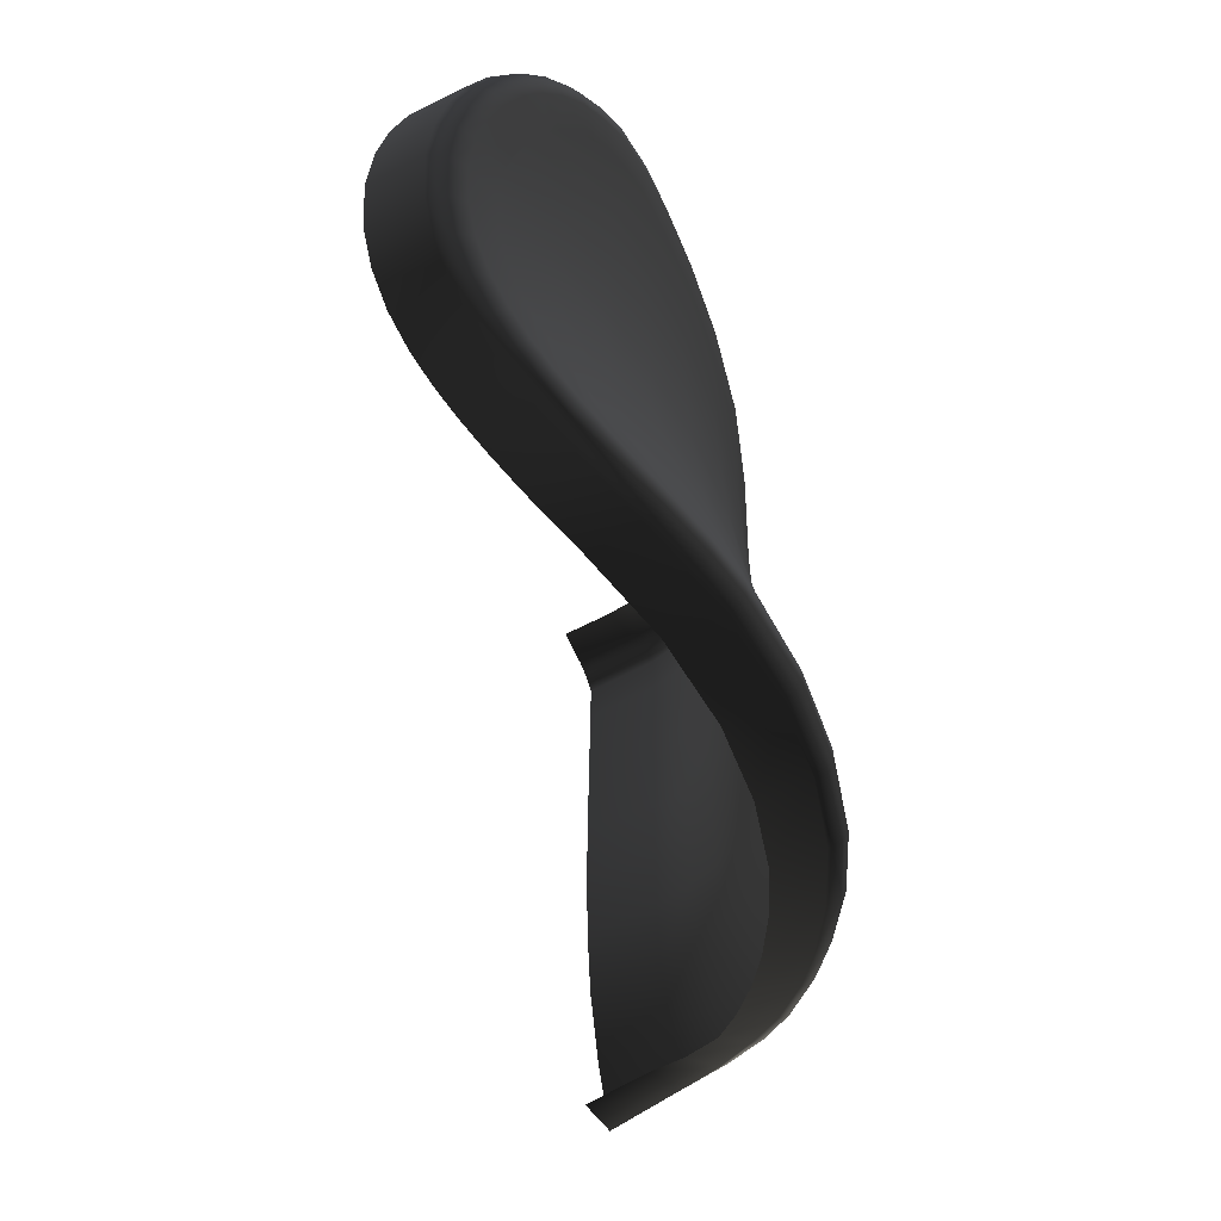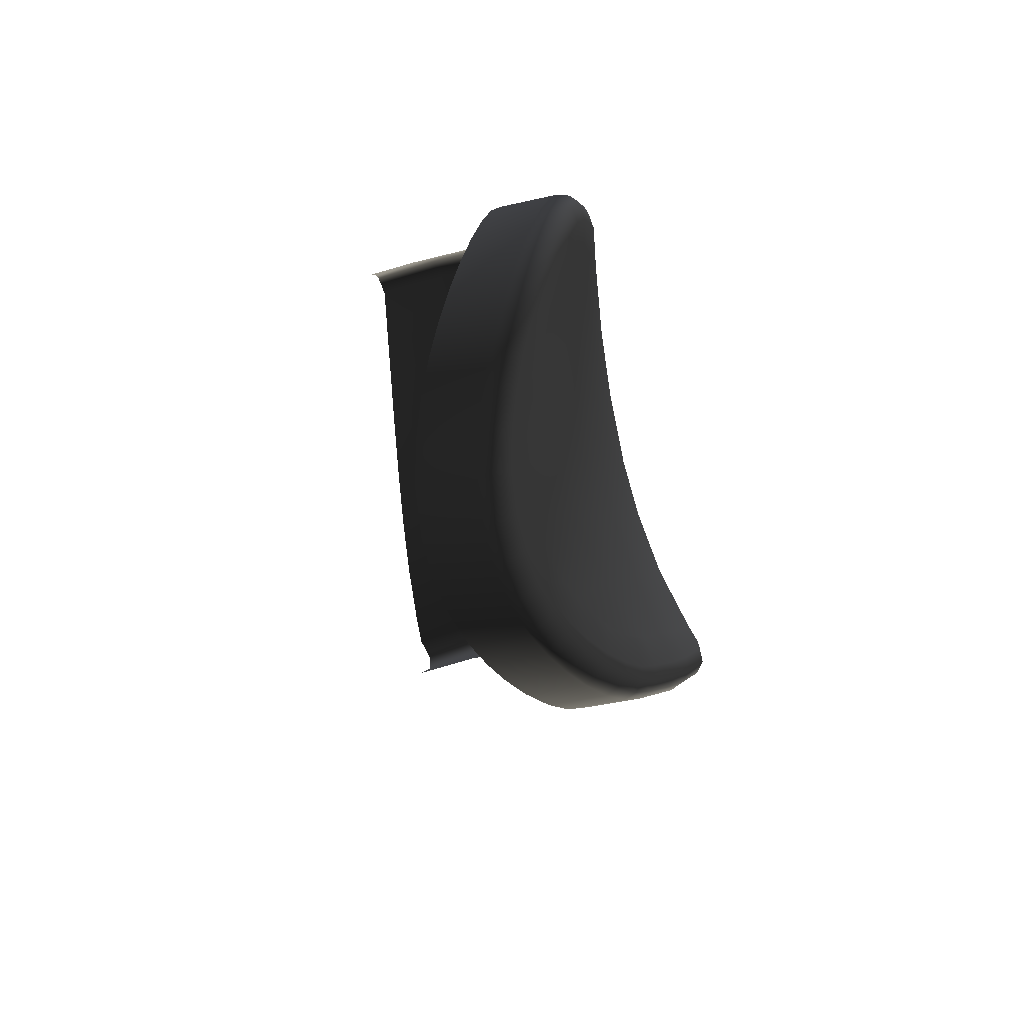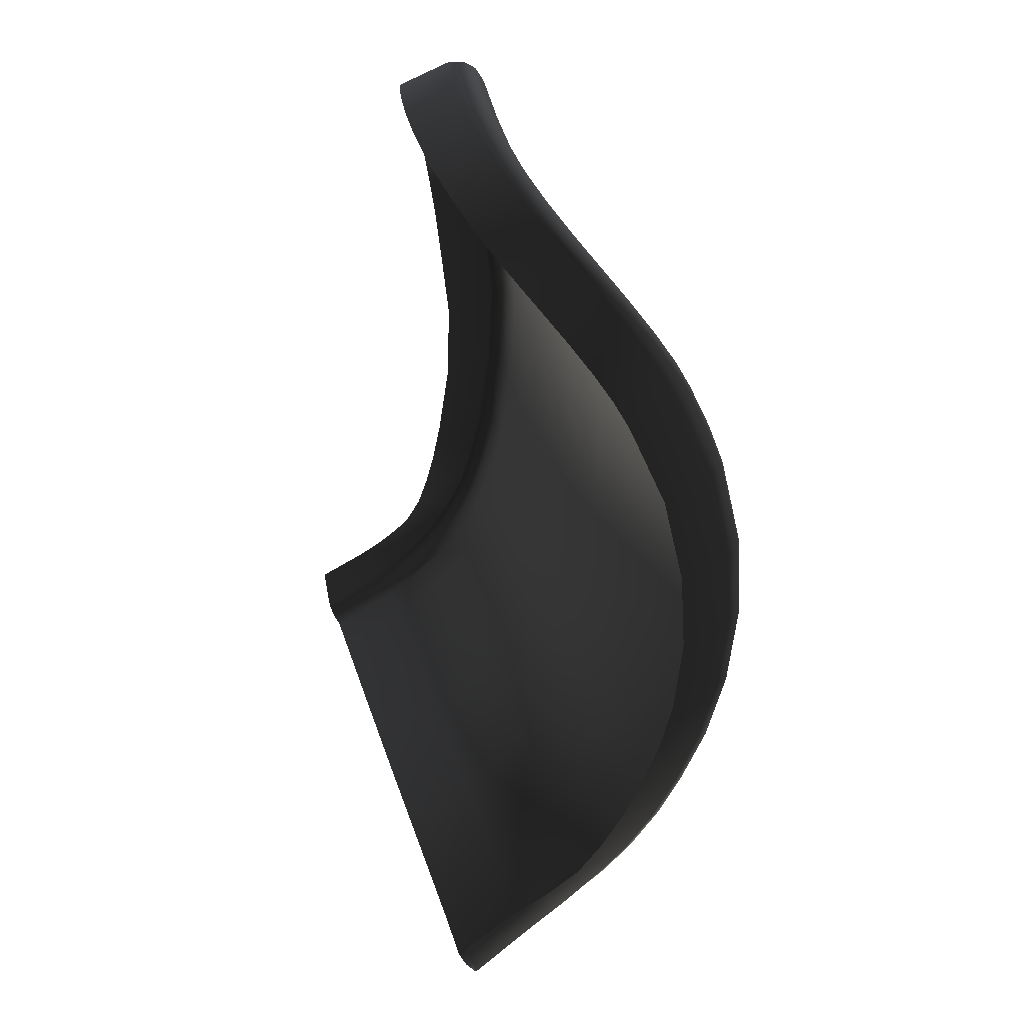
<metadata>
{"format":"obj","ext":"obj","renderer":"f3d","projection":"perspective","resolution":1024,"background":"white","views":[{"elev":-19.5,"azim":-156.1,"up":"+Z"},{"elev":28.1,"azim":-173.3,"up":"+Z"},{"elev":67.3,"azim":166.0,"up":"+Y"}]}
</metadata>
<code>
v -0.005969 -0.001538 0.09839
v -0.006416 -0.006139 0.09816
v -0.006387 -0.01091 0.09584
v -0.005357 -0.01548 0.09356
v -0.004377 -0.01774 0.09241
v 0.001091 -0.0199 0.0899
v -0.005424 0.001736 0.09611
v -0.007199 -0.003766 0.09556
v -0.007446 -0.009599 0.09267
v -0.006591 -0.01415 0.09017
v -0.005459 -0.01675 0.08858
v 0.000668 -0.01965 0.08654
v -0.005862 0.003163 0.0918
v -0.008342 -0.000788 0.08931
v -0.009497 -0.007213 0.08611
v -0.008726 -0.01166 0.08377
v -0.007076 -0.01489 0.08212
v -7.4e-05 -0.01815 0.07938
v -0.00755 0.002152 0.08832
v -0.009329 -0.000617 0.08582
v -0.01045 -0.00598 0.08317
v -0.009847 -0.01065 0.08082
v -0.008221 -0.01408 0.07905
v -0.000809 -0.01784 0.07544
v -0.006749 -0.001652 0.09777
v -0.007209 -0.005814 0.09761
v -0.007082 -0.01067 0.09528
v -0.006025 -0.01544 0.09295
v -0.004977 -0.01776 0.09177
v 0.00091 -0.02031 0.08909
v -0.006223 0.001238 0.09575
v -0.006567 0.002488 0.092
v -0.008069 0.001542 0.08894
v -0.00972 -0.001017 0.08667
v -0.0108 -0.006405 0.08401
v -0.01016 -0.01112 0.08162
v -0.008396 -0.01464 0.07988
v -0.000429 -0.01839 0.07623
v 0.000309 -0.01872 0.08291
v -0.006117 -0.01565 0.08536
v -0.00739 -0.01284 0.08704
v -0.008269 -0.008293 0.08913
v -0.007084 -0.000361 0.09296
v -0.006183 0.002193 0.09401
v -0.005397 0.002792 0.09419
v -0.01012 -0.003208 0.08452
v -0.01048 -0.003627 0.08538
v -0.00936 -0.004592 0.08733
v -0.008184 -0.006 0.09043
v -0.007495 -0.007561 0.09377
v -0.007232 -0.008649 0.09629
v -0.006424 -0.008889 0.09682
v -0.01034 -0.008387 0.08197
v -0.01067 -0.008841 0.08279
v -0.009294 -0.009421 0.08496
v -0.007978 -0.01058 0.08815
v -0.007156 -0.0119 0.09146
v -0.006677 -0.01311 0.09411
v -0.005995 -0.0132 0.0947
v -0.009096 -0.01255 0.07985
v -0.009323 -0.01306 0.08071
v -0.007941 -0.01348 0.08281
v -0.006747 -0.01448 0.08605
v -0.006002 -0.01567 0.08915
v -0.005492 -0.01681 0.09226
v -0.004829 -0.01682 0.09289
v -0.004167 -0.01756 0.07692
v -0.004165 -0.01807 0.07777
v -0.003508 -0.01784 0.08067
v -0.002946 -0.01838 0.08377
v -0.002511 -0.01932 0.08727
v -0.002119 -0.02013 0.0902
v -0.001628 -0.01986 0.0909
v -0.00624 -0.003652 0.09868
v -0.007021 -0.003532 0.09802
v -0.005663 0.000282 0.09749
v -0.006469 -0.000106 0.09702
v -0.006694 0.002835 0.08977
v -0.007294 0.002181 0.09024
v -0.009003 0.000433 0.08761
v -0.008551 0.000958 0.08688
v -0.007235 -0.005394 0.09692
v -0.007093 -0.003683 0.09723
v -0.006885 -0.002237 0.09702
v -0.006674 -0.000814 0.09636
v -0.006502 0.000458 0.09518
v -0.00653 0.001318 0.0936
v -0.006833 0.001594 0.09202
v -0.007438 0.001369 0.09046
v -0.008098 0.000721 0.08927
v -0.008875 -0.000268 0.08804
v -0.00939 -0.001337 0.08731
v -0.01009 -0.003939 0.086
v -0.01045 -0.006622 0.0846
v -0.01013 -0.008963 0.08345
v -0.009641 -0.01126 0.0823
v -0.008787 -0.01318 0.08137
v -0.007868 -0.01461 0.08064
v -0.003864 -0.01791 0.07873
v -0.000308 -0.01818 0.07737
v -0.007293 -0.008342 0.09555
v -0.007189 -0.0103 0.09442
v -0.006829 -0.01268 0.09327
v -0.006208 -0.01502 0.09201
v -0.005633 -0.01647 0.09134
v -0.005162 -0.01745 0.0908
v -0.002297 -0.0199 0.08935
v 0.000828 -0.02009 0.08822
v -0.006337 -0.004757 0.09856
v -0.007126 -0.004603 0.09797
v -0.007154 -0.004529 0.09717
v -0.006118 -0.002595 0.09862
v -0.006893 -0.002577 0.09799
v -0.006982 -0.002952 0.09716
v -0.005816 -0.000597 0.09801
v -0.006606 -0.000835 0.09744
v -0.006784 -0.001489 0.09673
v -0.005527 0.001052 0.09686
v -0.006322 0.000659 0.09639
v -0.006575 -0.000126 0.09579
v -0.006243 0.003068 0.09074
v -0.006913 0.002395 0.09104
v -0.007127 0.001529 0.09116
v -0.007745 0.001105 0.08988
v -0.007671 0.001901 0.08957
v -0.007127 0.002526 0.089
v -0.008499 0.000294 0.08861
v -0.008556 0.001021 0.08822
v -0.008029 0.001645 0.08761
v -0.009163 -0.000773 0.08763
v -0.009403 -0.00024 0.08709
v -0.008977 0.000226 0.0863
v 0.000471 -0.01911 0.08452
v -0.002751 -0.01875 0.0852
v -0.005762 -0.01618 0.08692
v -0.006345 -0.01504 0.08751
v -0.006988 -0.01343 0.08843
v -0.007547 -0.01122 0.08971
v -0.007784 -0.008998 0.09095
v -0.007765 -0.006815 0.09218
v -0.006974 -0.001088 0.09432
v -0.006468 0.000999 0.0944
v -0.006164 0.001773 0.09494
v -0.005371 0.002325 0.09522
v 0.000125 -0.01837 0.08117
v -0.003218 -0.01804 0.08221
v -0.006518 -0.01524 0.0838
v -0.00724 -0.01395 0.0845
v -0.007945 -0.01224 0.08551
v -0.008512 -0.01 0.08669
v -0.008772 -0.007786 0.08769
v -0.008695 -0.005329 0.08886
v -0.007333 -2.7e-05 0.09174
v -0.006654 0.001556 0.09275
v -0.006324 0.002421 0.09299
v -0.005582 0.003099 0.09289
v -0.009725 -0.001912 0.08517
v -0.01017 -0.002322 0.086
v -0.009727 -0.002601 0.08674
v -0.008981 -0.002985 0.08827
v -0.00832 -0.003362 0.08997
v -0.007931 -0.003943 0.09137
v -0.007594 -0.00472 0.09312
v -0.0074 -0.005665 0.0948
v -0.007288 -0.006649 0.09634
v -0.007255 -0.007063 0.09705
v -0.006444 -0.007343 0.09758
v -0.006368 -0.01629 0.07786
v -0.006474 -0.01686 0.07869
v -0.006008 -0.01673 0.07962
v -0.005433 -0.01675 0.08133
v -0.004985 -0.01703 0.08296
v -0.0047 -0.01736 0.08442
v -0.004466 -0.01775 0.08593
v -0.004168 -0.01834 0.08789
v -0.003873 -0.01902 0.09008
v -0.003733 -0.01929 0.09091
v -0.003159 -0.0191 0.0916
v -0.002881 -0.01786 0.07641
v -0.002762 -0.01845 0.07724
v -0.002508 -0.01823 0.07818
v -0.002203 -0.01817 0.08009
v -0.002025 -0.01835 0.08173
v -0.001864 -0.01868 0.08343
v -0.001674 -0.01905 0.08488
v -0.001459 -0.01962 0.08697
v -0.001241 -0.02015 0.08889
v -0.001082 -0.0204 0.08979
v -0.000627 -0.02004 0.09051
v 0.001024 -0.0203 0.08945
v -0.000917 -0.02041 0.0901
v -0.001957 -0.0202 0.09048
v -0.00355 -0.01934 0.09129
v -0.004831 -0.01788 0.09214
v -0.005325 -0.0169 0.09262
v -0.005894 -0.01552 0.09326
v -0.006516 -0.01318 0.09447
v -0.006946 -0.01081 0.0956
v -0.007075 -0.008784 0.09664
v -0.007094 -0.007221 0.09741
v -0.007043 -0.005985 0.09802
v -0.006983 -0.004669 0.09836
v -0.006912 -0.003516 0.09839
v -0.006771 -0.002529 0.09833
v -0.006615 -0.001565 0.0981
v -0.00646 -0.000641 0.09771
v -0.006317 0.000147 0.0972
v -0.006148 0.000905 0.09661
v -0.006058 0.001495 0.09591
v -0.005985 0.002045 0.09509
v -0.006 0.002474 0.09411
v -0.006147 0.002738 0.09299
v -0.006388 0.002817 0.09198
v -0.006766 0.002708 0.09097
v -0.007174 0.002492 0.09011
v -0.007597 0.002181 0.0894
v -0.008021 0.00181 0.08876
v -0.008528 0.001295 0.088
v -0.008996 0.00069 0.08737
v -0.009433 -2.2e-05 0.08678
v -0.009776 -0.00082 0.08633
v -0.01023 -0.002181 0.08566
v -0.01056 -0.00348 0.08501
v -0.01091 -0.006236 0.08364
v -0.01079 -0.008669 0.08234
v -0.0103 -0.01097 0.08125
v -0.009518 -0.01293 0.08027
v -0.008555 -0.01452 0.07939
v -0.006631 -0.01681 0.07825
v -0.004285 -0.01812 0.07733
v -0.002814 -0.01845 0.07685
v -0.000579 -0.01842 0.07587
v 0.001081 -0.02014 0.08971
v -0.000796 -0.02029 0.09034
v -0.001802 -0.02009 0.09073
v -0.003376 -0.01925 0.09149
v -0.004635 -0.01786 0.0923
v -0.005103 -0.01691 0.09278
v -0.005665 -0.01554 0.09346
v -0.006248 -0.0132 0.09466
v -0.006712 -0.01088 0.09578
v -0.006819 -0.008856 0.09681
v -0.006816 -0.007314 0.09758
v -0.006771 -0.006079 0.09817
v -0.006726 -0.004719 0.09854
v -0.00661 -0.003587 0.09865
v -0.006479 -0.002543 0.09857
v -0.006329 -0.001508 0.09832
v -0.006182 -0.000551 0.09792
v -0.006048 0.000287 0.09739
v -0.005893 0.001051 0.09675
v -0.005787 0.001669 0.09605
v -0.005747 0.002232 0.09516
v -0.005739 0.002676 0.09417
v -0.005887 0.00297 0.09297
v -0.006157 0.003036 0.09191
v -0.006538 0.002936 0.09087
v -0.006988 0.002699 0.08994
v -0.007409 0.002409 0.08922
v -0.007872 0.002018 0.08855
v -0.008354 0.001517 0.08781
v -0.008852 0.000874 0.08712
v -0.009288 0.000119 0.08649
v -0.009651 -0.000697 0.08605
v -0.01009 -0.002038 0.08536
v -0.01044 -0.003364 0.08472
v -0.01077 -0.006083 0.08335
v -0.01065 -0.008526 0.0821
v -0.01018 -0.01084 0.08097
v -0.009407 -0.01276 0.07998
v -0.008458 -0.01434 0.07915
v -0.006568 -0.01659 0.07797
v -0.004289 -0.01791 0.07707
v -0.002861 -0.01827 0.07656
v -0.000755 -0.01825 0.07562
v -0.00245 -0.01954 0.09125
v -0.002669 -0.01974 0.0911
v -0.002831 -0.01982 0.09089
v -0.002999 -0.01978 0.09057
v -0.003151 -0.0195 0.08966
v -0.003436 -0.01887 0.08763
v -0.003707 -0.01831 0.08569
v -0.003895 -0.01794 0.0842
v -0.004179 -0.01759 0.08259
v -0.004497 -0.0173 0.08098
v -0.005104 -0.01736 0.07919
v -0.005445 -0.01759 0.07823
v -0.005583 -0.01754 0.0778
v -0.005562 -0.01733 0.07754
v -0.005358 -0.01698 0.07741
v -0.003836 -0.01848 0.092
v -0.004067 -0.01861 0.0919
v -0.004254 -0.01867 0.09172
v -0.004419 -0.01858 0.09133
v -0.004586 -0.01829 0.09043
v -0.004884 -0.01759 0.08821
v -0.005187 -0.01702 0.08639
v -0.005487 -0.01655 0.08483
v -0.005823 -0.01619 0.08337
v -0.006332 -0.01589 0.08171
v -0.007009 -0.01574 0.08012
v -0.007521 -0.01582 0.07926
v -0.007677 -0.01573 0.0788
v -0.007594 -0.01553 0.07854
v -0.007383 -0.01526 0.07843
v -0.007351 -0.002927 0.09373
v -0.007553 -0.002254 0.09229
v -0.007895 -0.001653 0.09084
v -0.007005 -0.002163 0.09546
v -0.00767 0 0.09067
v -0.004433 -0.001538 0.09797
v -0.004582 -0.002595 0.0982
v -0.004281 -0.000597 0.09759
v -0.00488 -0.006139 0.09774
v -0.004909 -0.007343 0.09716
v -0.004852 -0.01091 0.09542
v -0.004478 -0.0132 0.09432
v -0.00391 -0.01509 0.09334
v -0.00349 -0.01626 0.09275
v -0.003129 -0.01708 0.09233
v -0.002745 -0.0178 0.09197
v -0.003888 0.001736 0.0957
v -0.003835 0.002325 0.09481
v -0.004327 0.003163 0.09138
v -0.004707 0.003068 0.09032
v -0.006014 0.002152 0.0879
v -0.006493 0.001645 0.08719
v -0.007793 -0.000617 0.0854
v -0.008189 -0.001912 0.08475
v -0.008913 -0.00598 0.08275
v -0.008803 -0.008387 0.08155
v -0.008312 -0.01065 0.08041
v -0.007716 -0.01215 0.07963
v -0.007027 -0.01344 0.07896
v -0.006334 -0.01449 0.07841
v -0.003862 0.002792 0.09378
v -0.004046 0.003099 0.09248
v -0.008584 -0.003208 0.0841
v -0.004888 -0.008889 0.0964
v -0.003569 -0.01657 0.07707
v -0.002554 -0.01659 0.07677
v -0.00106 -0.01872 0.09114
v -0.000362 -0.01879 0.0909
v -0.004704 -0.003652 0.09826
v -0.004801 -0.004757 0.09814
v -0.004127 0.000282 0.09707
v -0.003992 0.001052 0.09645
v -0.005158 0.002835 0.08935
v -0.005591 0.002526 0.08858
v -0.007015 0.000958 0.08646
v -0.007441 0.000226 0.08588
v -0.005514 -0.01546 0.07789
v -0.004699 -0.01619 0.07745
v -0.002211 -0.01836 0.09161
v -0.001749 -0.01854 0.09141
v -0.000632 -0.01659 0.07599
v 0.001037 -0.01873 0.09044
f 118 251 252 7
f 101 102 9 50
f 103 104 10 57
f 105 106 11 64
f 187 108 12 186
f 7 252 253 144
f 50 9 139 140
f 57 10 137 138
f 64 11 135 136
f 186 12 133 185
f 78 258 259 126
f 266 267 21 46
f 268 269 22 53
f 270 271 23 60
f 274 275 24 179
f 25 113 114 84
f 19 260 261 129
f 1 112 247 248
f 52 3 241 242
f 59 4 239 240
f 66 5 237 238
f 189 6 233 234
f 31 119 120 86
f 143 31 86 142
f 125 79 89 124
f 128 33 90 127
f 93 94 35 47
f 95 96 36 54
f 97 98 37 61
f 181 100 38 180
f 184 39 145 183
f 63 40 147 148
f 56 41 149 150
f 49 42 151 152
f 155 44 87 154
f 45 254 255 156
f 265 266 46 157
f 159 93 47 158
f 162 49 152 161
f 164 50 140 163
f 165 101 50 164
f 167 52 242 243
f 267 268 53 21
f 94 95 54 35
f 42 56 150 151
f 9 57 138 139
f 102 103 57 9
f 3 59 240 241
f 269 270 60 22
f 96 97 61 36
f 41 63 148 149
f 10 64 136 137
f 104 105 64 10
f 4 66 238 239
f 272 289 290 168
f 170 286 287 169
f 173 283 284 172
f 175 281 282 174
f 176 280 281 175
f 178 276 277 236
f 74 109 245 246
f 83 75 110 111
f 115 249 250 76
f 85 77 116 117
f 121 257 258 78
f 89 79 122 123
f 131 80 91 130
f 81 262 263 132
f 8 83 111 82
f 84 114 83 8
f 120 141 142 86
f 154 87 43 153
f 14 90 124 89 310
f 91 127 90 14
f 92 130 91 14
f 160 48 93 159
f 48 15 94 93
f 15 55 95 94
f 55 16 96 95
f 16 62 97 96
f 62 17 98 97
f 171 285 286 170
f 182 18 100 181
f 166 51 101 165
f 51 27 102 101
f 27 58 103 102
f 58 28 104 103
f 28 65 105 104
f 65 29 106 105
f 177 279 280 176
f 188 30 108 187
f 109 2 244 245
f 111 110 26 82
f 112 74 246 247
f 114 113 75 83
f 1 248 249 115
f 117 116 25 84
f 76 250 251 118
f 120 119 77 85
f 13 256 257 121
f 123 122 32 88
f 33 125 124 90
f 126 259 260 19
f 80 128 127 91
f 129 261 262 81
f 34 131 130 92
f 132 263 264 20
f 185 133 39 184
f 174 282 283 173
f 136 135 40 63
f 137 136 63 41
f 138 137 41 56
f 139 138 56 42
f 140 139 42 49
f 163 140 49 162
f 87 142 141 43
f 44 143 142 87
f 144 253 254 45
f 183 145 18 182
f 172 284 285 171
f 148 147 17 62
f 149 148 62 16
f 150 149 16 55
f 151 150 55 15
f 152 151 15 48
f 161 152 48 160
f 32 155 154 88
f 156 255 256 13
f 264 265 157 20
f 92 159 158 34
f 14 160 159 92
f 153 308 14 310
f 43 307 308 153
f 141 306 307 43
f 8 306 141 309
f 82 165 164 8
f 26 166 165 82
f 2 167 243 244
f 271 304 305 23
f 98 301 302 37
f 17 300 301 98
f 147 299 300 17
f 40 298 299 147
f 135 297 298 40
f 11 296 297 135
f 106 295 296 11
f 29 294 295 106
f 5 291 292 237
f 273 274 179 67
f 99 181 180 68
f 69 182 181 99
f 146 183 182 69
f 70 184 183 146
f 134 185 184 70
f 71 186 185 134
f 107 187 186 71
f 72 188 187 107
f 73 189 234 235
f 191 190 30 188
f 192 191 188 72
f 193 278 279 177
f 194 293 294 29
f 195 194 29 65
f 196 195 65 28
f 197 196 28 58
f 198 197 58 27
f 199 198 27 51
f 200 199 51 166
f 201 200 166 26
f 202 201 26 110
f 203 202 110 75
f 204 203 75 113
f 205 204 113 25
f 206 205 25 116
f 207 206 116 77
f 208 207 77 119
f 209 208 119 31
f 210 209 31 143
f 211 210 143 44
f 212 211 44 155
f 213 212 155 32
f 214 213 32 122
f 215 214 122 79
f 216 215 79 125
f 217 216 125 33
f 218 217 33 128
f 219 218 128 80
f 220 219 80 131
f 221 220 131 34
f 34 158 222 221
f 158 47 223 222
f 47 35 224 223
f 35 54 225 224
f 54 36 226 225
f 36 61 227 226
f 61 37 228 227
f 37 302 303 228
f 169 287 288 229
f 68 180 231 230
f 180 38 232 231
f 234 233 190 191
f 235 234 191 192
f 236 277 278 193
f 237 292 293 194
f 238 237 194 195
f 239 238 195 196
f 240 239 196 197
f 241 240 197 198
f 242 241 198 199
f 243 242 199 200
f 244 243 200 201
f 245 244 201 202
f 246 245 202 203
f 247 246 203 204
f 248 247 204 205
f 249 248 205 206
f 250 249 206 207
f 251 250 207 208
f 252 251 208 209
f 253 252 209 210
f 254 253 210 211
f 255 254 211 212
f 256 255 212 213
f 257 256 213 214
f 258 257 214 215
f 259 258 215 216
f 260 259 216 217
f 261 260 217 218
f 262 261 218 219
f 263 262 219 220
f 264 263 220 221
f 221 222 265 264
f 222 223 266 265
f 223 224 267 266
f 224 225 268 267
f 225 226 269 268
f 226 227 270 269
f 227 228 271 270
f 228 303 304 271
f 229 288 289 272
f 230 231 274 273
f 231 232 275 274
f 276 73 235 277
f 278 277 235 192
f 279 278 192 72
f 280 279 72 107
f 281 280 107 71
f 282 281 71 134
f 283 282 134 70
f 284 283 70 146
f 285 284 146 69
f 286 285 69 99
f 287 286 99 68
f 288 287 68 230
f 289 288 230 273
f 290 289 273 67
f 291 178 236 292
f 293 292 236 193
f 294 293 193 177
f 295 294 177 176
f 296 295 176 175
f 297 296 175 174
f 298 297 174 173
f 299 298 173 172
f 300 299 172 171
f 301 300 171 170
f 302 301 170 169
f 303 302 169 229
f 304 303 229 272
f 305 304 272 168
f 309 141 120 85
f 153 123 88 154
f 8 164 163 306
f 307 306 163 162
f 308 307 162 161
f 14 308 161 160
f 8 309 85 117 84
f 310 89 123 153
f 112 1 311 312
f 1 115 313 311
f 167 2 314 315
f 59 3 316 317
f 66 4 318 319
f 291 5 320 321
f 7 144 323 322
f 13 121 325 324
f 19 129 327 326
f 20 157 329 328
f 21 53 331 330
f 22 60 333 332
f 23 305 335 334
f 45 156 337 336
f 46 21 330 338
f 3 52 339 316
f 53 22 332 331
f 4 59 317 318
f 60 23 334 333
f 5 66 319 320
f 67 179 341 340
f 189 73 342 343
f 109 74 344 345
f 76 118 347 346
f 78 126 349 348
f 81 132 351 350
f 2 109 345 314
f 74 112 312 344
f 115 76 346 313
f 118 7 322 347
f 121 78 348 325
f 126 19 326 349
f 129 81 350 327
f 132 20 328 351
f 144 45 336 323
f 156 13 324 337
f 157 46 338 329
f 52 167 315 339
f 168 290 353 352
f 276 178 354 355
f 179 24 356 341
f 6 189 343 357
f 73 276 355 342
f 290 67 340 353
f 178 291 321 354
f 305 168 352 335

</code>
